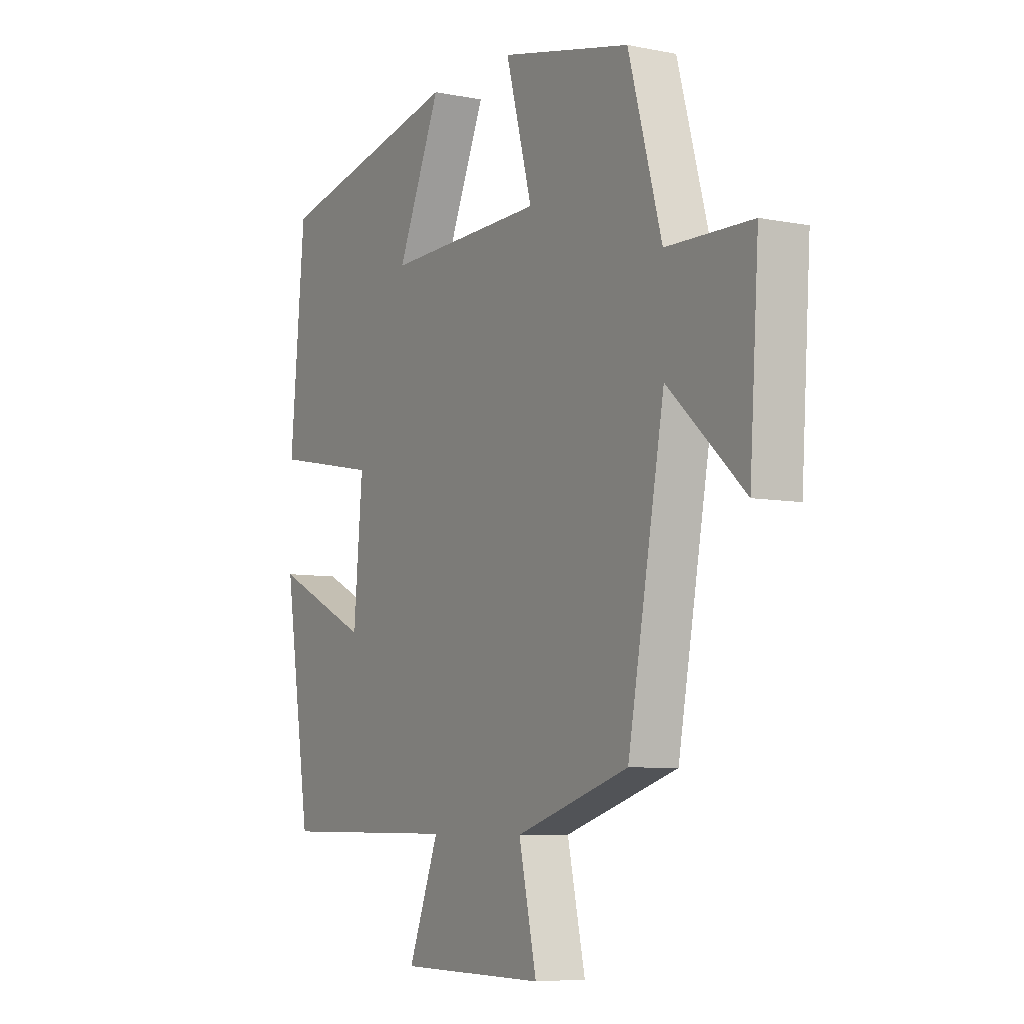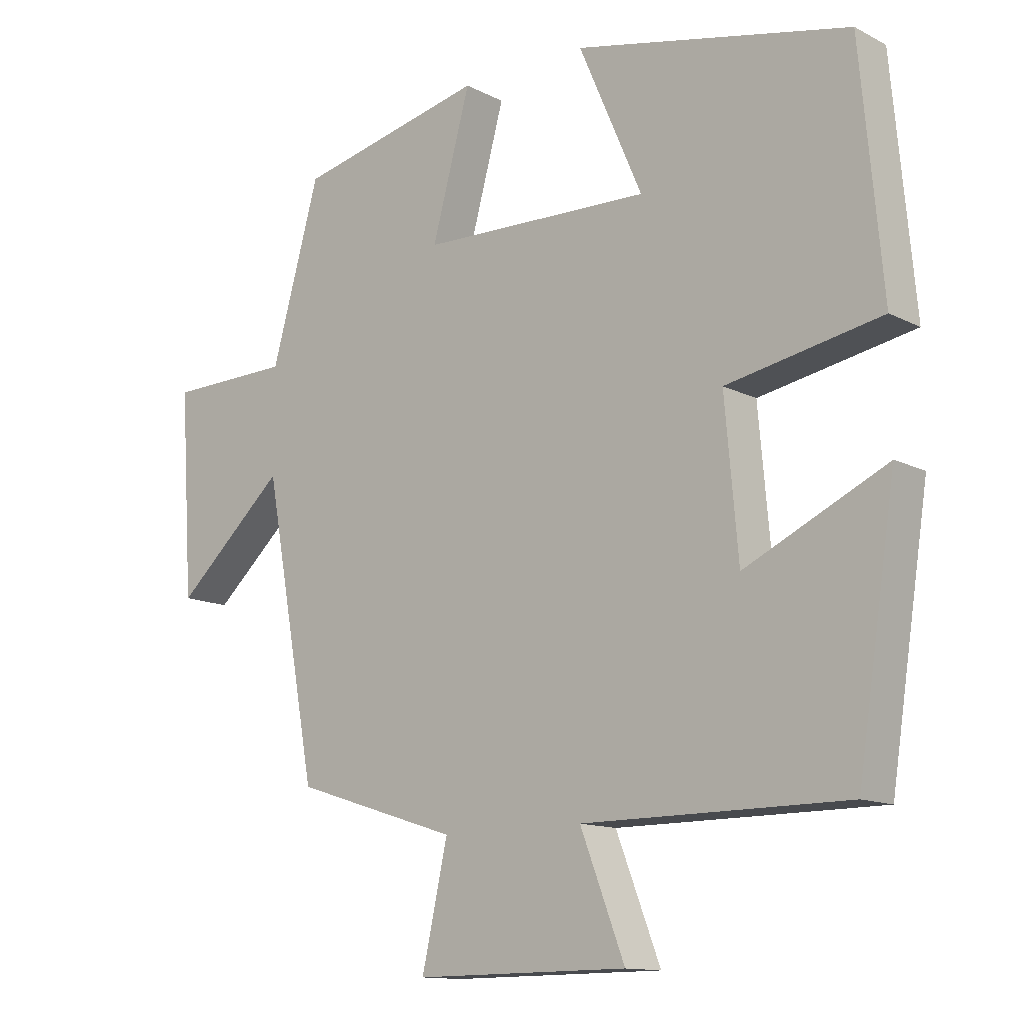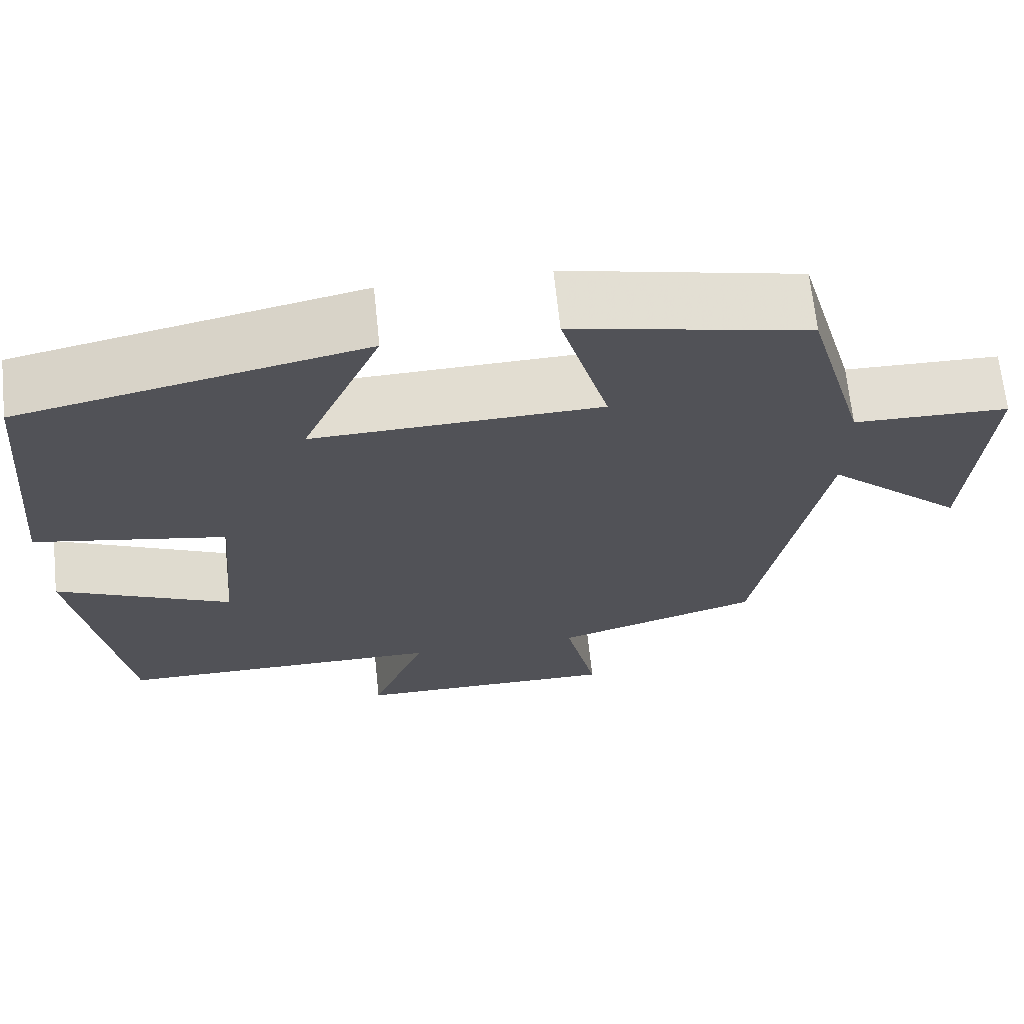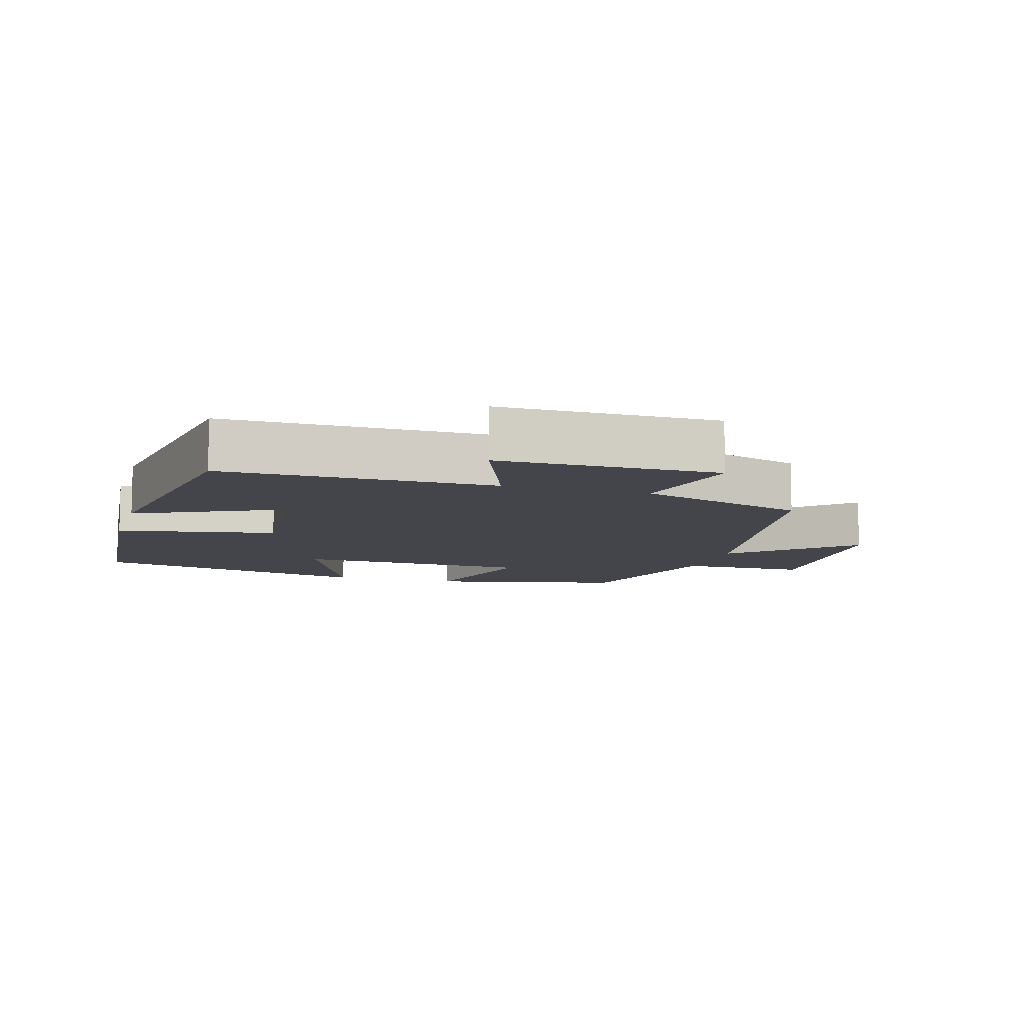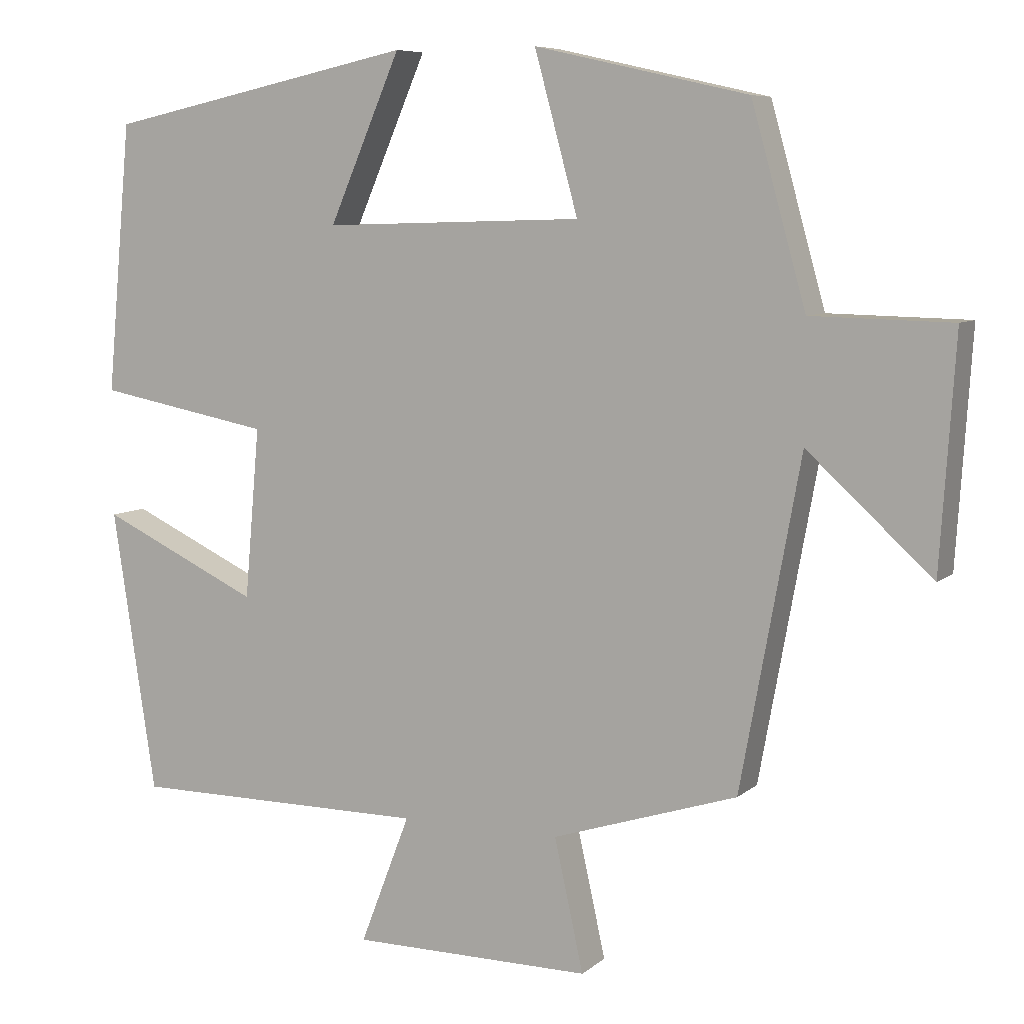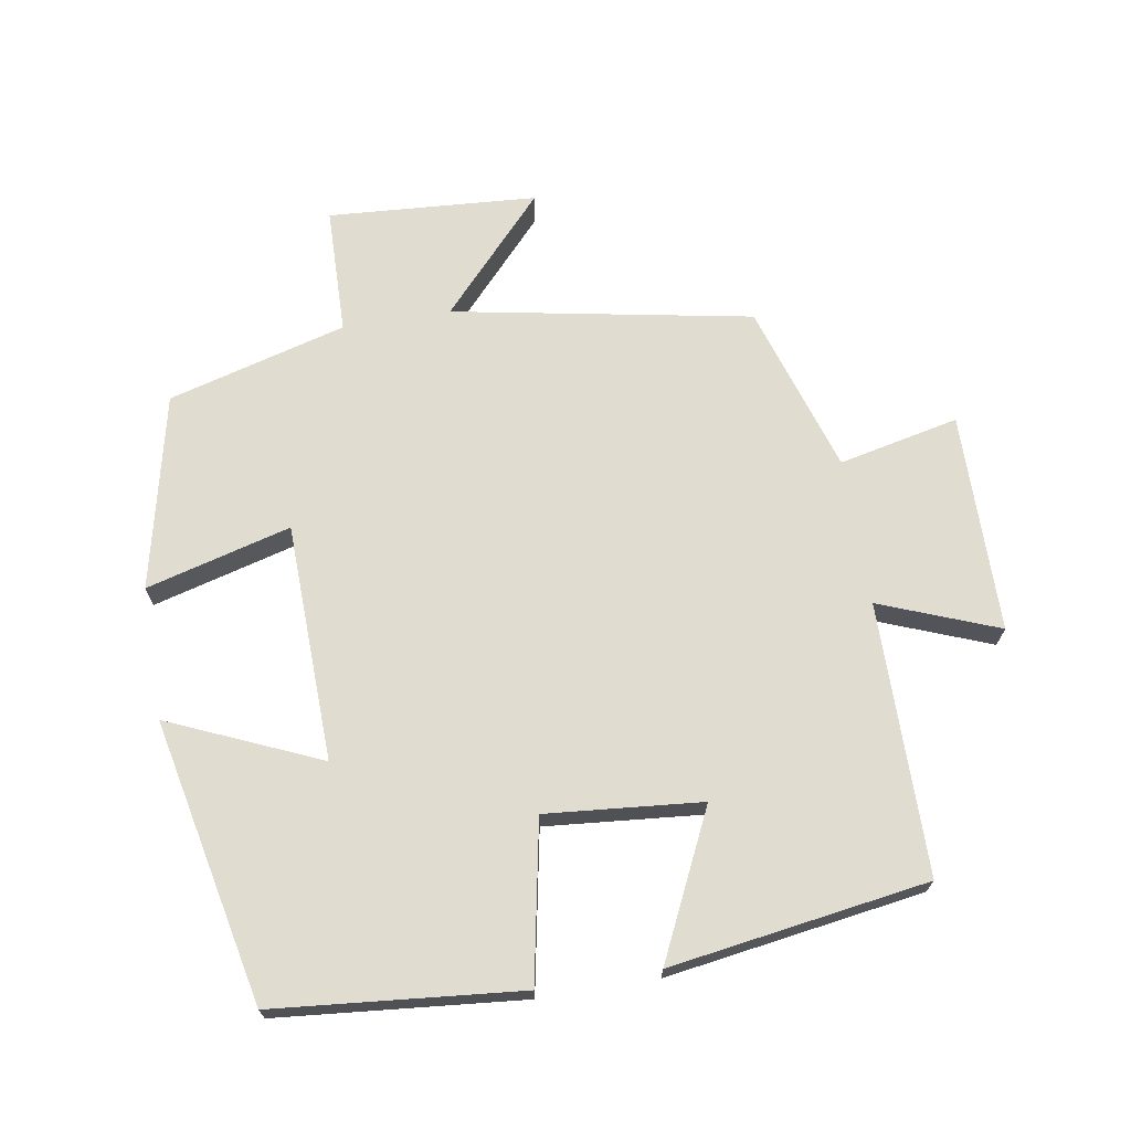
<metadata>
{"format":"obj","ext":"obj","renderer":"f3d","projection":"perspective","resolution":1024,"background":"white","views":[{"elev":-6.9,"azim":-120.2,"up":"+Z"},{"elev":-12.8,"azim":40.4,"up":"+Z"},{"elev":67.7,"azim":174.0,"up":"+Z"},{"elev":-9.3,"azim":163.5,"up":"+Y"},{"elev":7.4,"azim":-154.1,"up":"+Z"},{"elev":69.5,"azim":80.7,"up":"+Y"}]}
</metadata>
<code>
v 0.467 0.07 0.411
v 0.5 0.07 0.051
v 0.267 0.07 0.007
v 0.287 0.07 -0.221
v 0.5 0.07 -0.121
v 0.442 0.07 -0.499
v 0.044 0.07 -0.5
v 0.111 0.07 -0.674
v -0.211 0.07 -0.676
v -0.172 0.07 -0.5
v -0.42 0.07 -0.421
v -0.5 0.07 0.017
v -0.667 0.07 -0.135
v -0.687 0.07 0.171
v -0.5 0.07 0.175
v -0.427 0.07 0.436
v -0.142 0.07 0.5
v -0.2 0.07 0.288
v 0.148 0.07 0.278
v 0.052 0.07 0.5
v 0.467 0 0.411
v 0.5 0 0.051
v 0.267 0 0.007
v 0.287 0 -0.221
v 0.5 0 -0.121
v 0.442 0 -0.499
v 0.044 0 -0.5
v 0.111 0 -0.674
v -0.211 0 -0.676
v -0.172 0 -0.5
v -0.42 0 -0.421
v -0.5 0 0.017
v -0.667 0 -0.135
v -0.687 0 0.171
v -0.5 0 0.175
v -0.427 0 0.436
v -0.142 0 0.5
v -0.2 0 0.288
v 0.148 0 0.278
v 0.052 0 0.5
f 1 2 3
f 20 1 3
f 19 20 3
f 18 19 3 4
f 15 16 17 18
f 15 18 4
f 12 13 14 15
f 12 15 4
f 11 12 4
f 10 11 4
f 7 8 9 10
f 6 7 10
f 5 6 10
f 4 5 10
f 23 22 21
f 23 21 40
f 23 40 39
f 24 23 39 38
f 38 37 36 35
f 24 38 35
f 35 34 33 32
f 24 35 32
f 24 32 31
f 24 31 30
f 30 29 28 27
f 30 27 26
f 30 26 25
f 30 25 24
f 1 21 22 2
f 2 22 23 3
f 3 23 24 4
f 4 24 25 5
f 5 25 26 6
f 6 26 27 7
f 7 27 28 8
f 8 28 29 9
f 9 29 30 10
f 10 30 31 11
f 11 31 32 12
f 12 32 33 13
f 13 33 34 14
f 14 34 35 15
f 15 35 36 16
f 16 36 37 17
f 17 37 38 18
f 18 38 39 19
f 19 39 40 20
f 20 40 21 1

</code>
